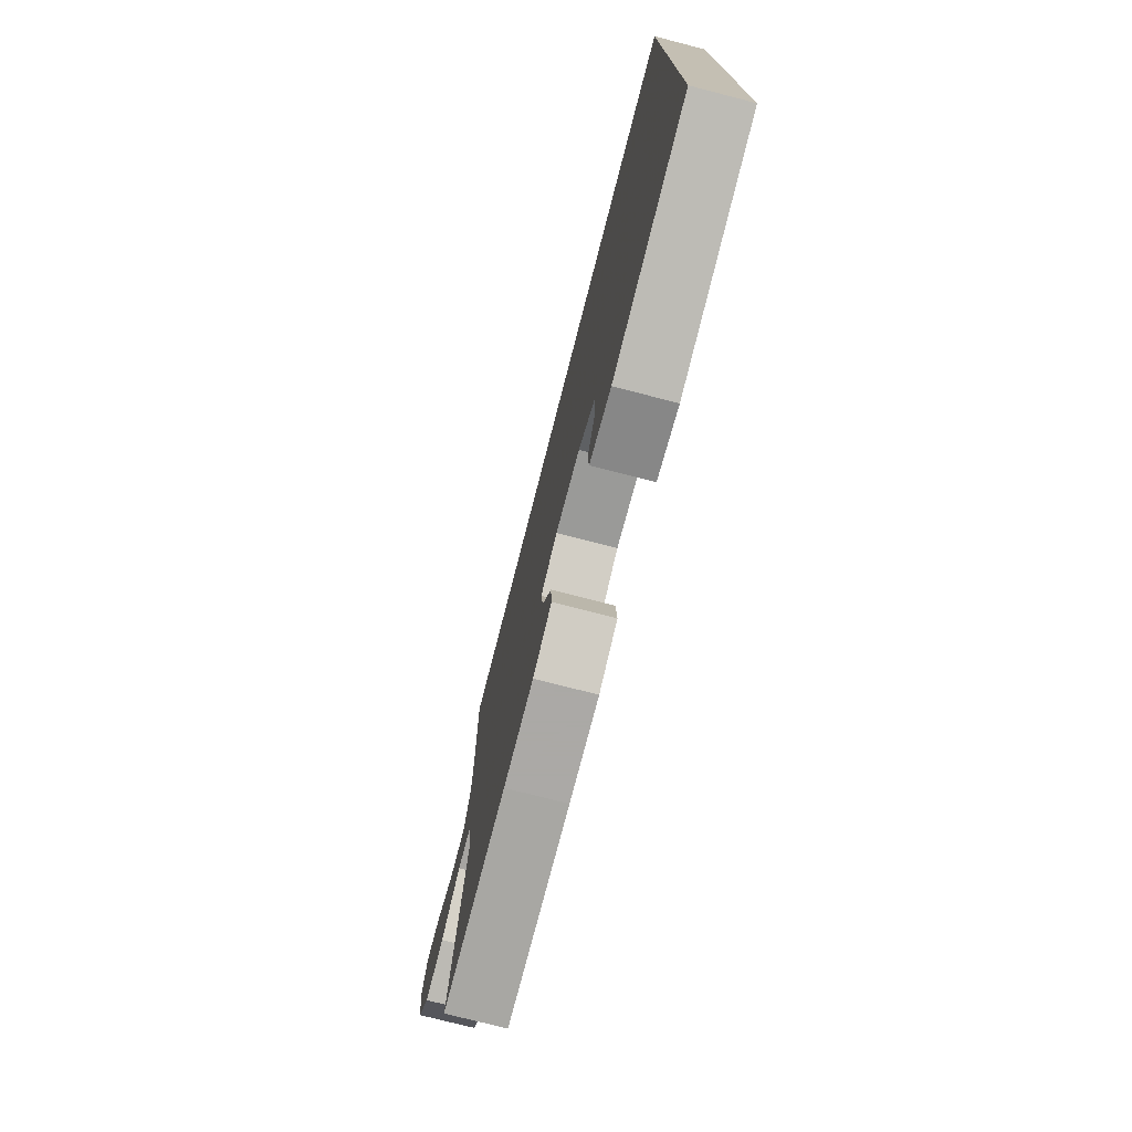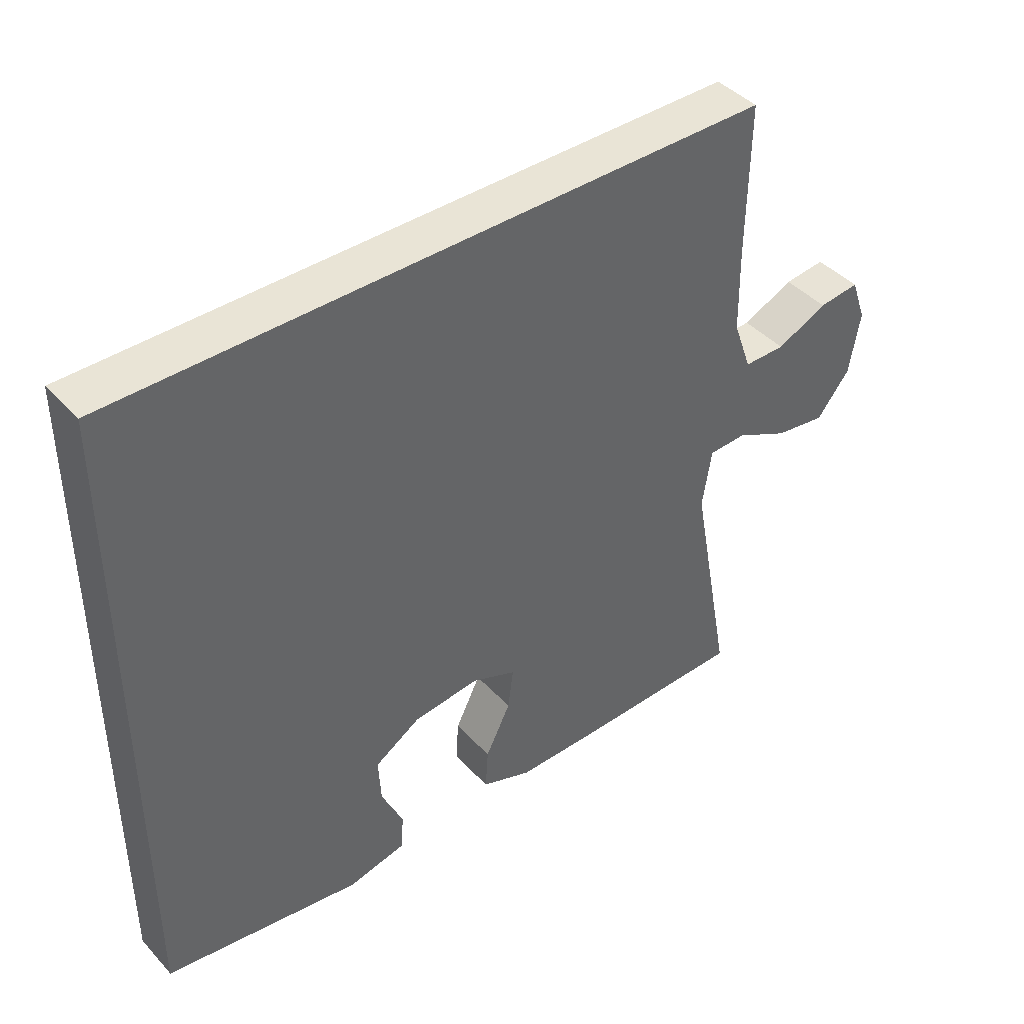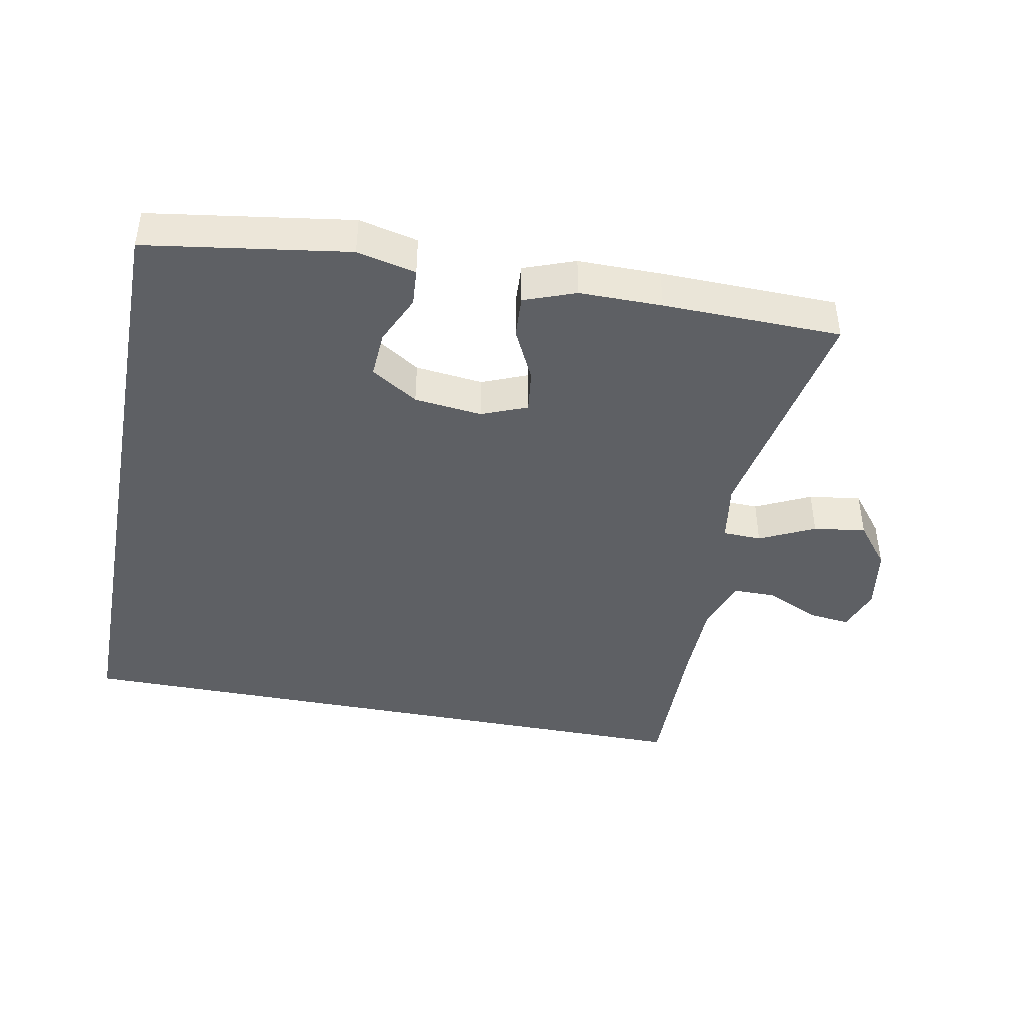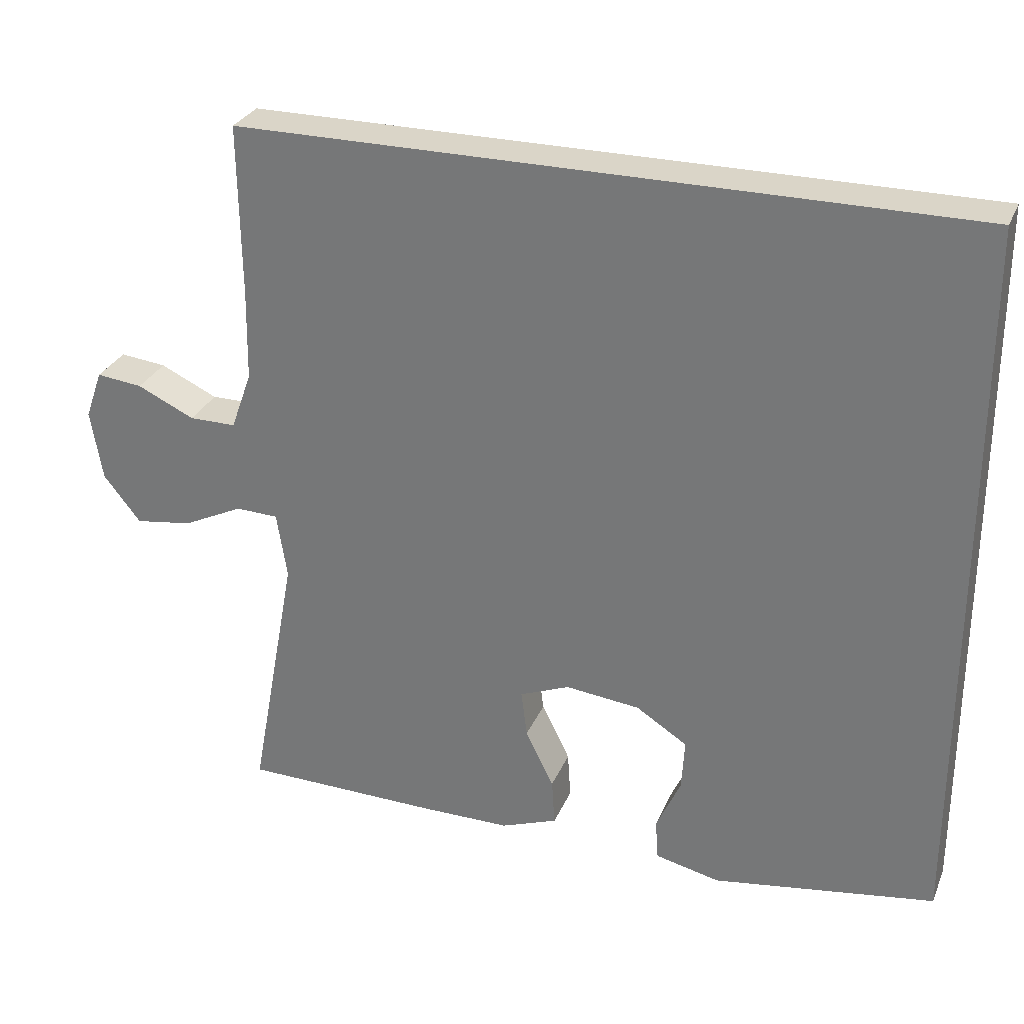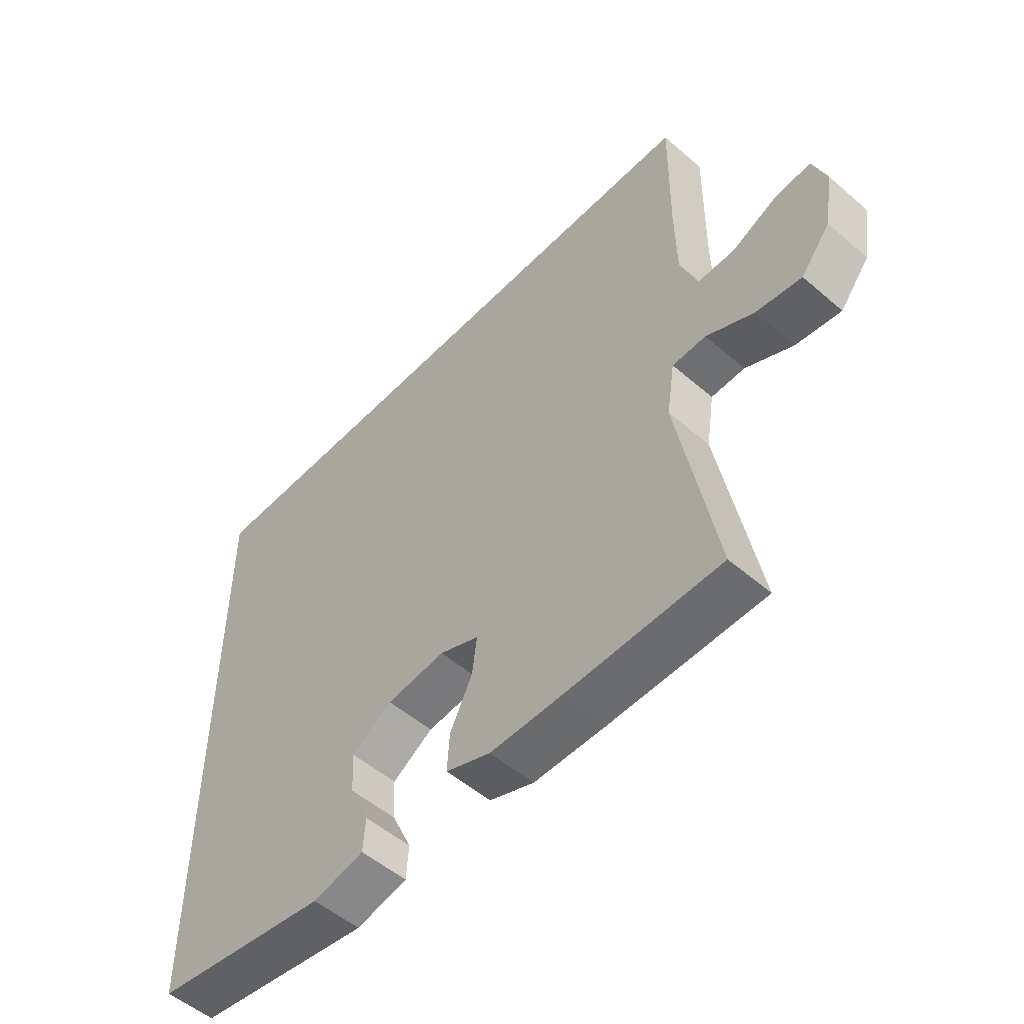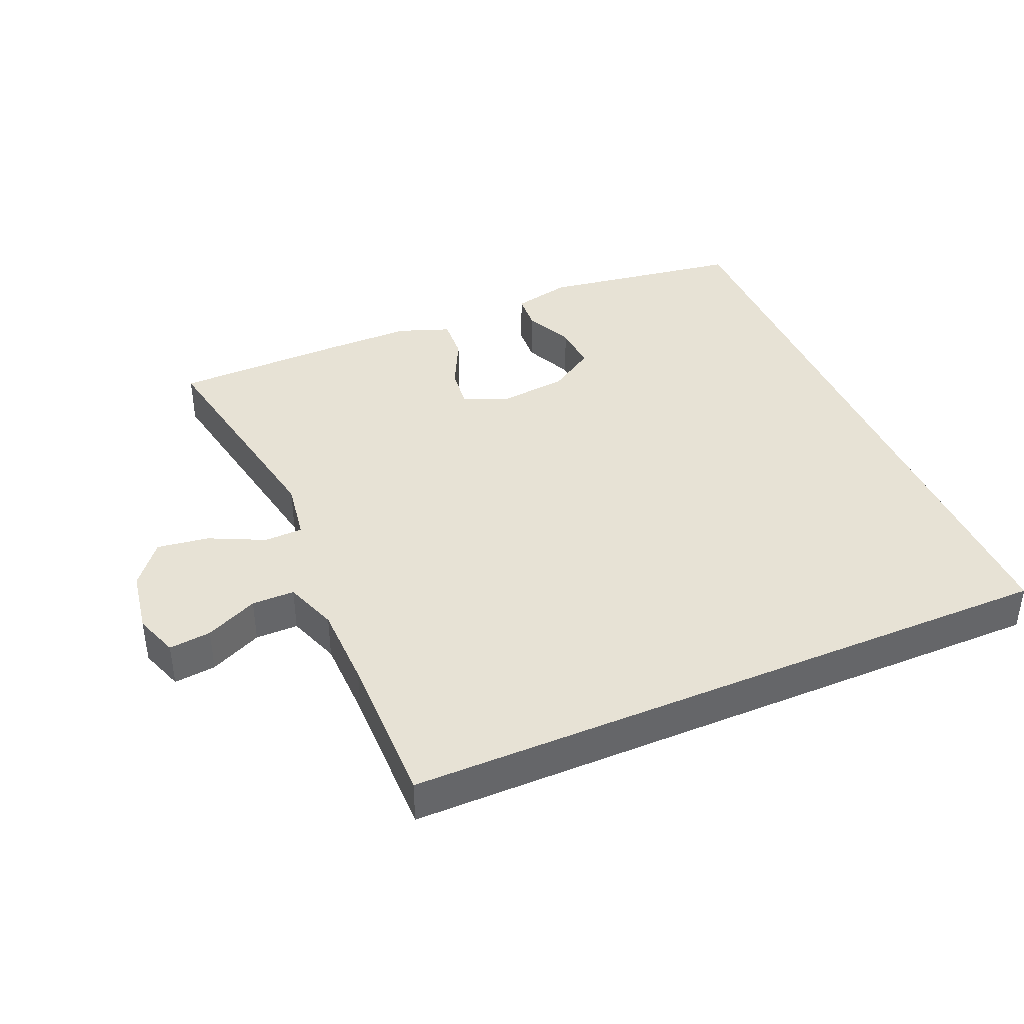
<metadata>
{"format":"obj","ext":"obj","renderer":"f3d","projection":"perspective","resolution":1024,"background":"white","views":[{"elev":-75.5,"azim":75.6,"up":"+Z"},{"elev":42.4,"azim":141.4,"up":"+Z"},{"elev":-43.1,"azim":169.1,"up":"+Y"},{"elev":29.1,"azim":19.9,"up":"+Z"},{"elev":-52.9,"azim":-132.7,"up":"+Z"},{"elev":40.1,"azim":-23.3,"up":"+Y"}]}
</metadata>
<code>
v -0.479 0.07 0.5
v 0.5 0.07 0.5
v 0.5 0.07 -0.474
v 0.201 0.07 -0.519
v 0.114 0.07 -0.499
v 0.11 0.07 -0.444
v 0.143 0.07 -0.371
v 0.147 0.07 -0.302
v 0.078 0.07 -0.258
v -0.022 0.07 -0.247
v -0.089 0.07 -0.274
v -0.081 0.07 -0.337
v -0.043 0.07 -0.414
v -0.039 0.07 -0.477
v -0.115 0.07 -0.505
v -0.237 0.07 -0.505
v -0.5 0.07 -0.5
v -0.436 0.07 -0.151
v -0.45 0.07 -0.062
v -0.507 0.07 -0.06
v -0.588 0.07 -0.099
v -0.665 0.07 -0.11
v -0.715 0.07 -0.047
v -0.731 0.07 0.048
v -0.708 0.07 0.113
v -0.646 0.07 0.106
v -0.569 0.07 0.07
v -0.506 0.07 0.07
v -0.478 0.07 0.148
v -0.476 0.07 0.272
v -0.479 0 0.5
v 0.5 0 0.5
v 0.5 0 -0.474
v 0.201 0 -0.519
v 0.114 0 -0.499
v 0.11 0 -0.444
v 0.143 0 -0.371
v 0.147 0 -0.302
v 0.078 0 -0.258
v -0.022 0 -0.247
v -0.089 0 -0.274
v -0.081 0 -0.337
v -0.043 0 -0.414
v -0.039 0 -0.477
v -0.115 0 -0.505
v -0.237 0 -0.505
v -0.5 0 -0.5
v -0.436 0 -0.151
v -0.45 0 -0.062
v -0.507 0 -0.06
v -0.588 0 -0.099
v -0.665 0 -0.11
v -0.715 0 -0.047
v -0.731 0 0.048
v -0.708 0 0.113
v -0.646 0 0.106
v -0.569 0 0.07
v -0.506 0 0.07
v -0.478 0 0.148
v -0.476 0 0.272
f 25 26 27
f 24 25 27
f 23 24 27
f 22 23 27
f 21 22 27
f 20 21 27
f 19 20 27 28
f 16 17 18
f 15 16 18
f 14 15 18
f 13 14 18
f 12 13 18
f 11 12 18 19
f 19 28 29
f 11 19 29
f 10 11 29
f 5 6 7
f 4 5 7
f 3 4 7
f 3 7 8
f 3 8 9
f 2 3 9
f 1 2 9
f 30 1 9
f 9 10 29 30
f 57 56 55
f 57 55 54
f 57 54 53
f 57 53 52
f 57 52 51
f 57 51 50
f 58 57 50 49
f 48 47 46
f 48 46 45
f 48 45 44
f 48 44 43
f 48 43 42
f 49 48 42 41
f 59 58 49
f 59 49 41
f 59 41 40
f 37 36 35
f 37 35 34
f 37 34 33
f 38 37 33
f 39 38 33
f 39 33 32
f 39 32 31
f 39 31 60
f 60 59 40 39
f 1 31 32 2
f 2 32 33 3
f 3 33 34 4
f 4 34 35 5
f 5 35 36 6
f 6 36 37 7
f 7 37 38 8
f 8 38 39 9
f 9 39 40 10
f 10 40 41 11
f 11 41 42 12
f 12 42 43 13
f 13 43 44 14
f 14 44 45 15
f 15 45 46 16
f 16 46 47 17
f 17 47 48 18
f 18 48 49 19
f 19 49 50 20
f 20 50 51 21
f 21 51 52 22
f 22 52 53 23
f 23 53 54 24
f 24 54 55 25
f 25 55 56 26
f 26 56 57 27
f 27 57 58 28
f 28 58 59 29
f 29 59 60 30
f 30 60 31 1

</code>
